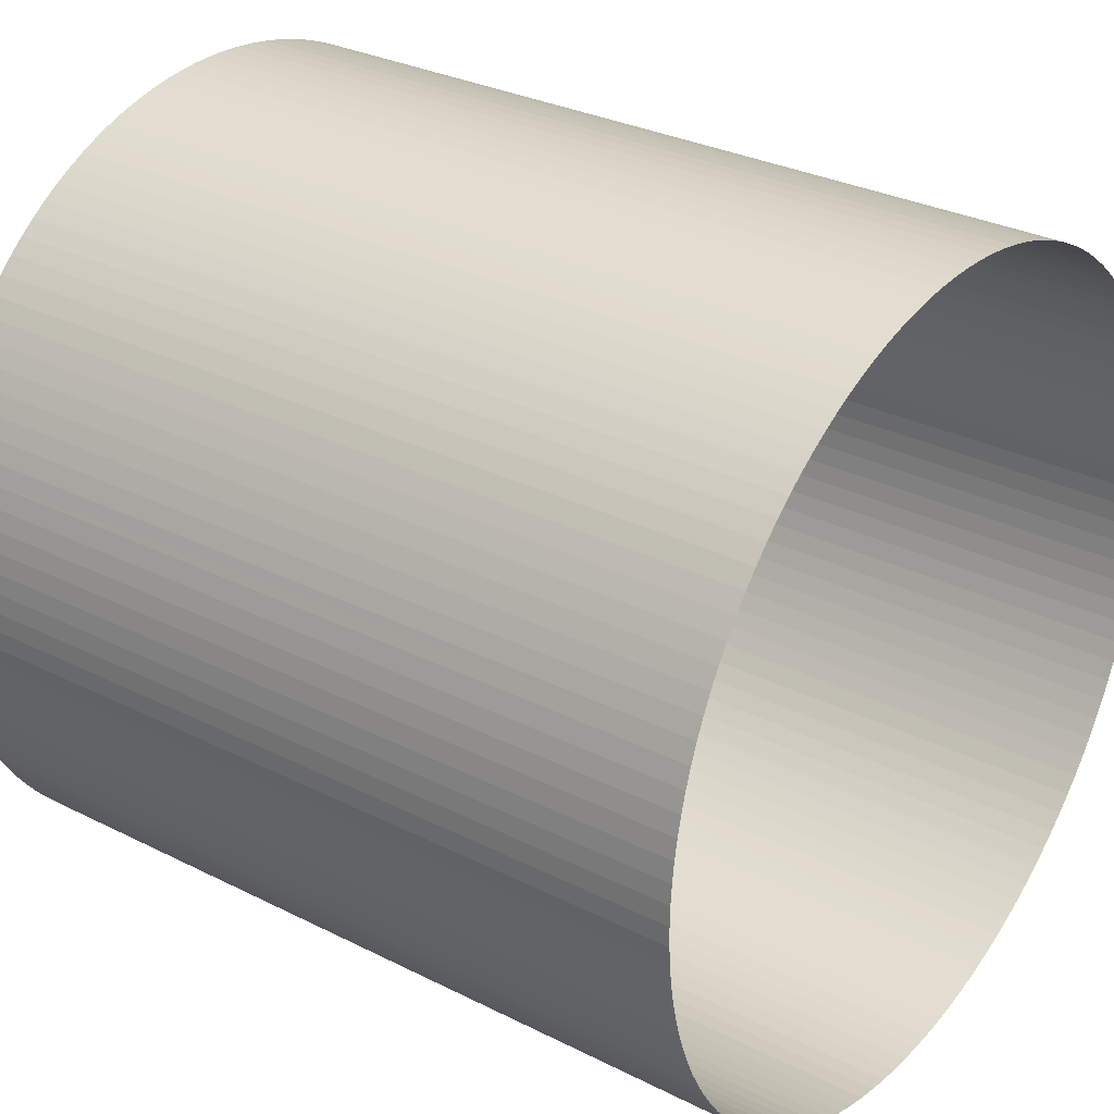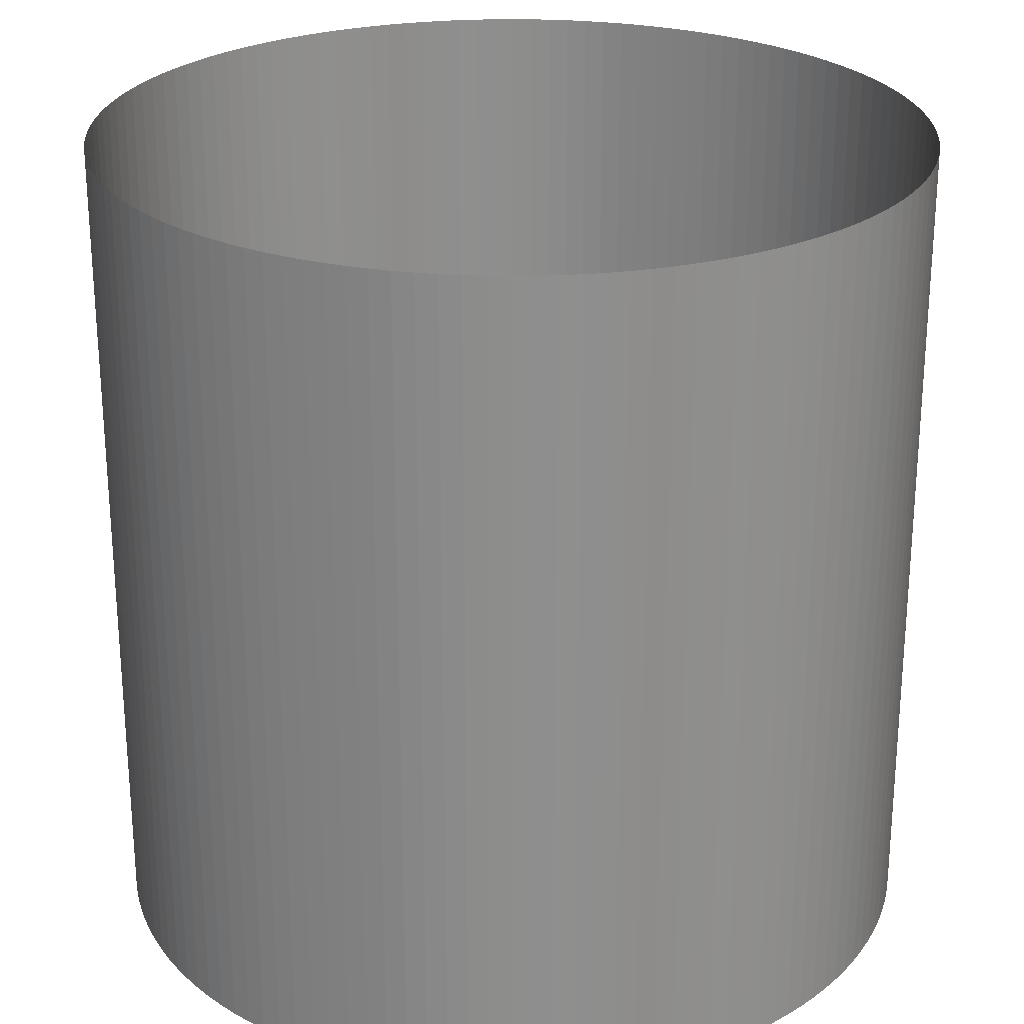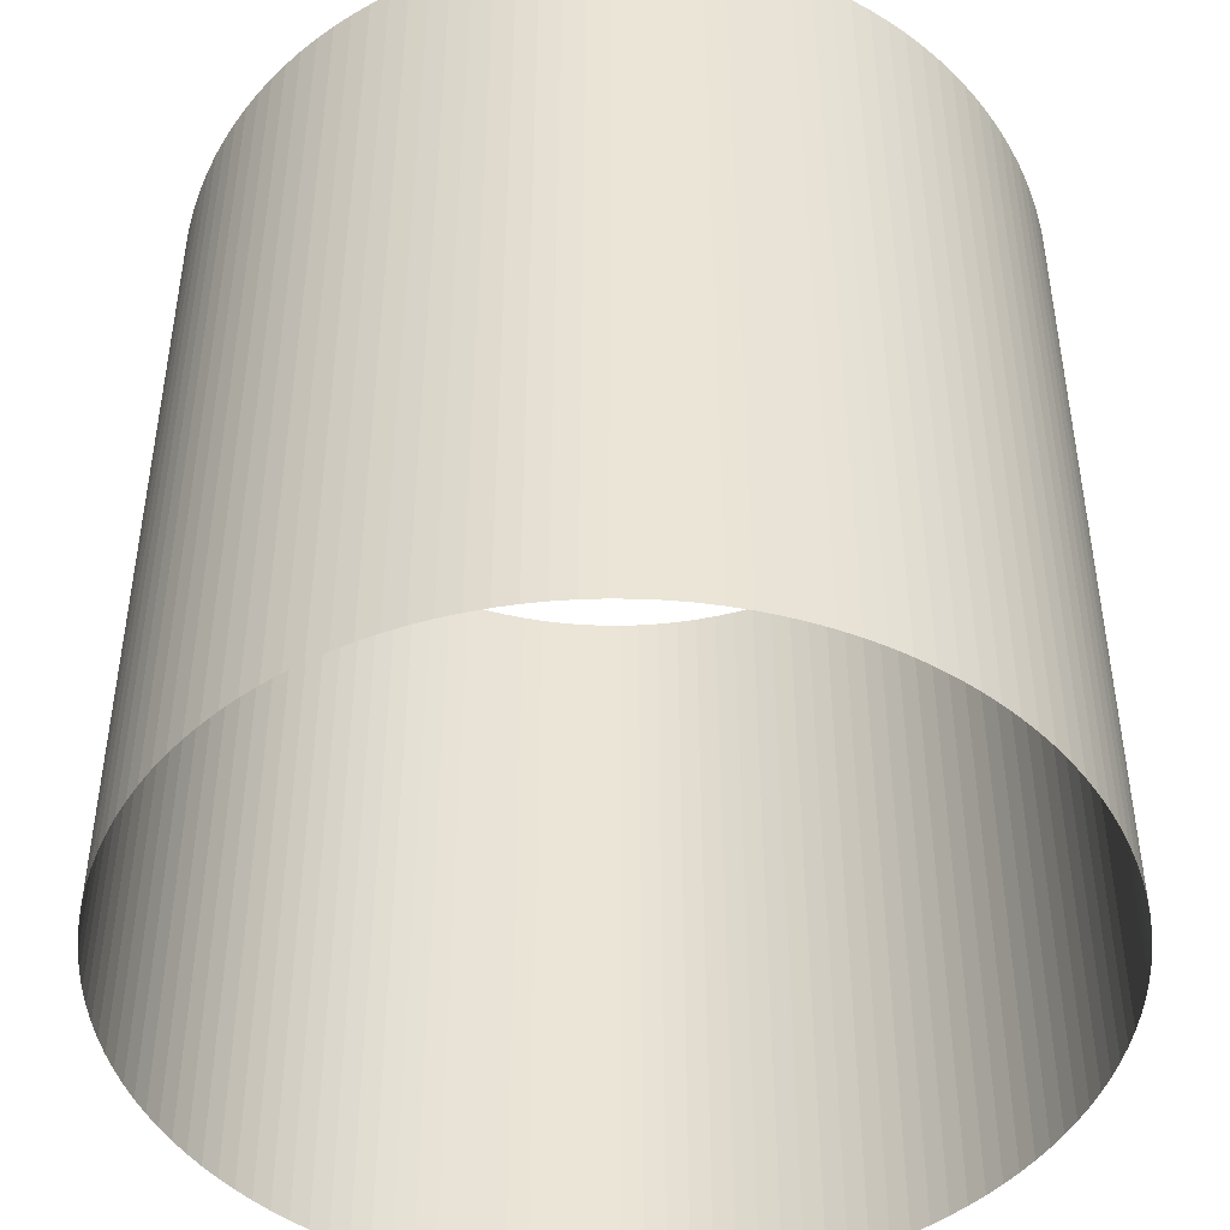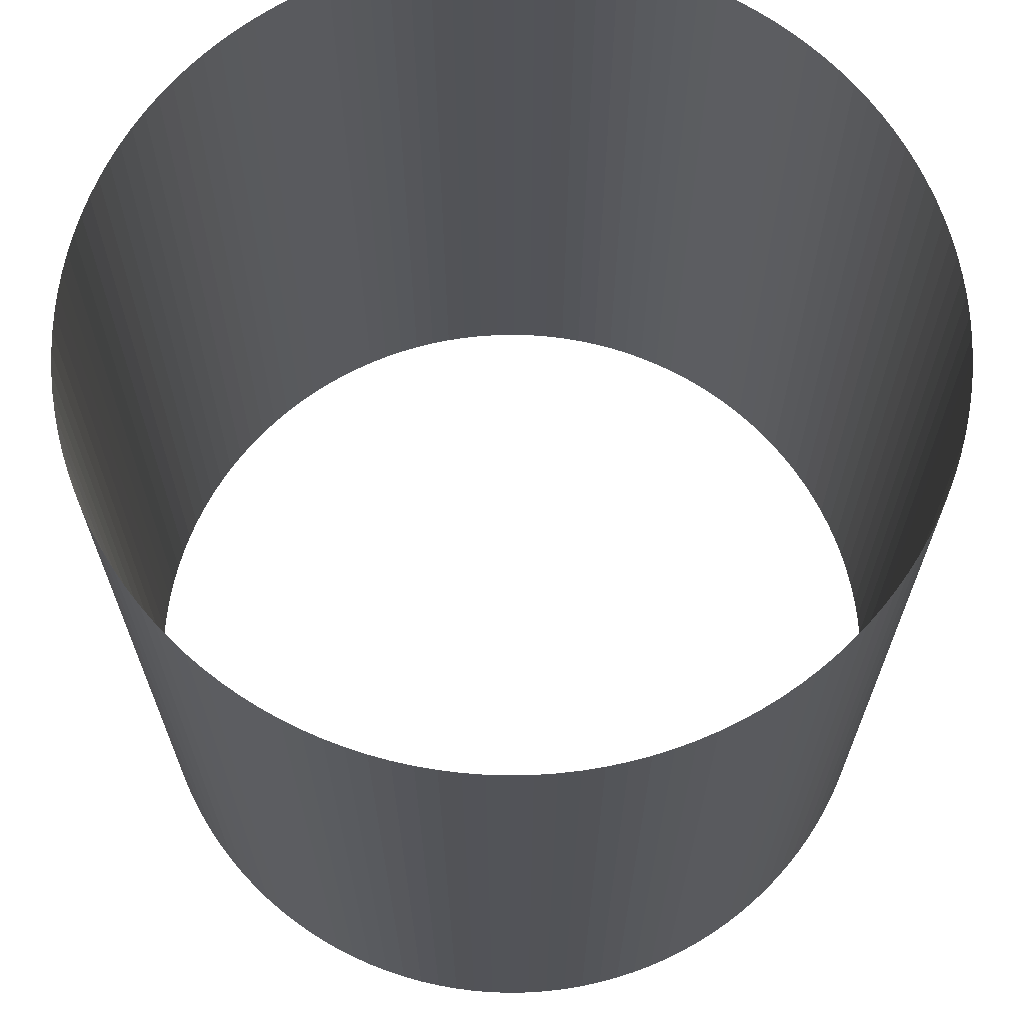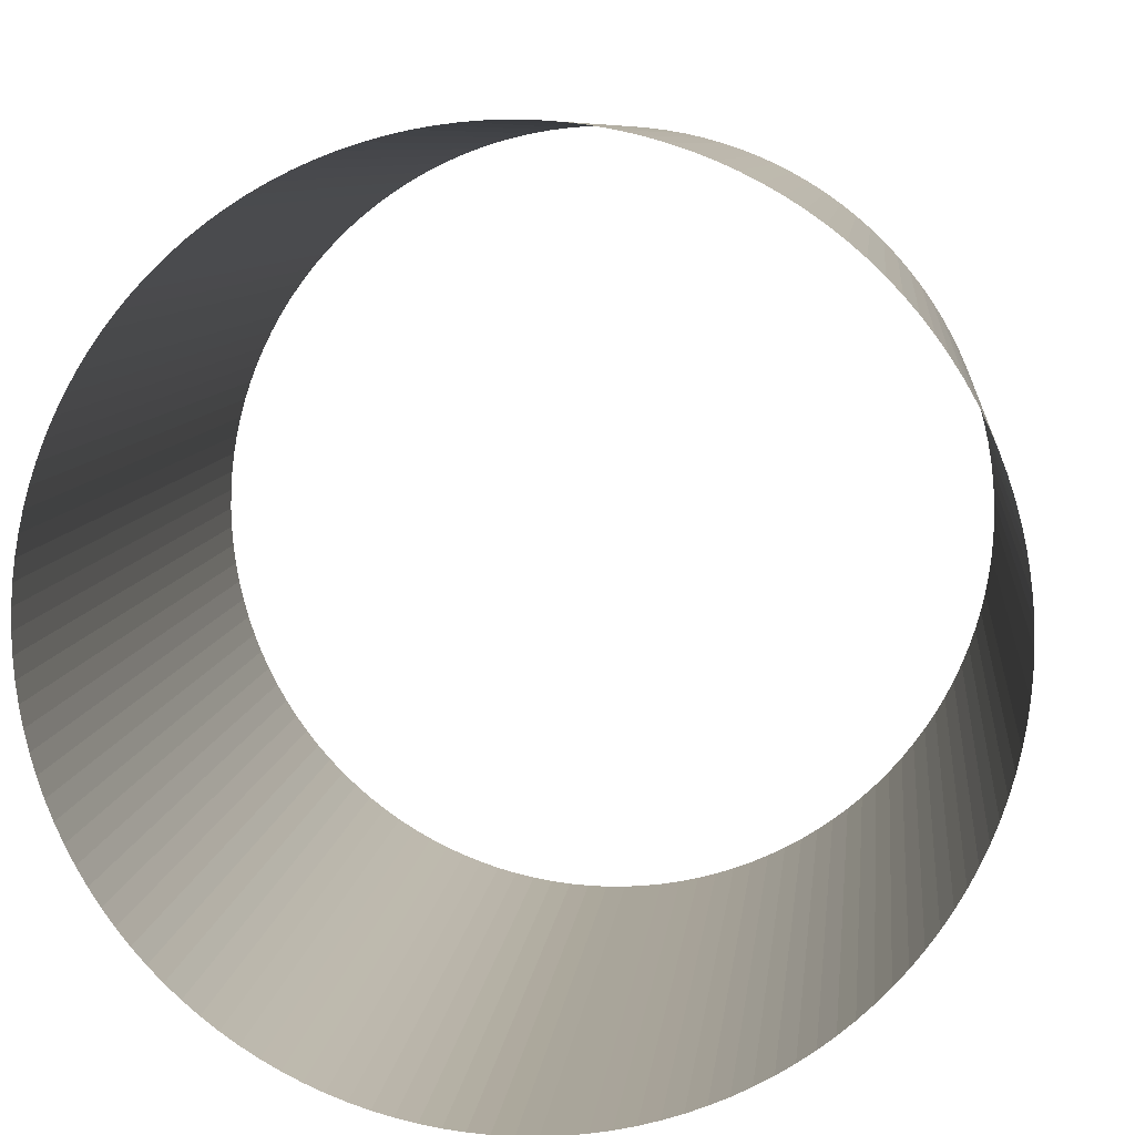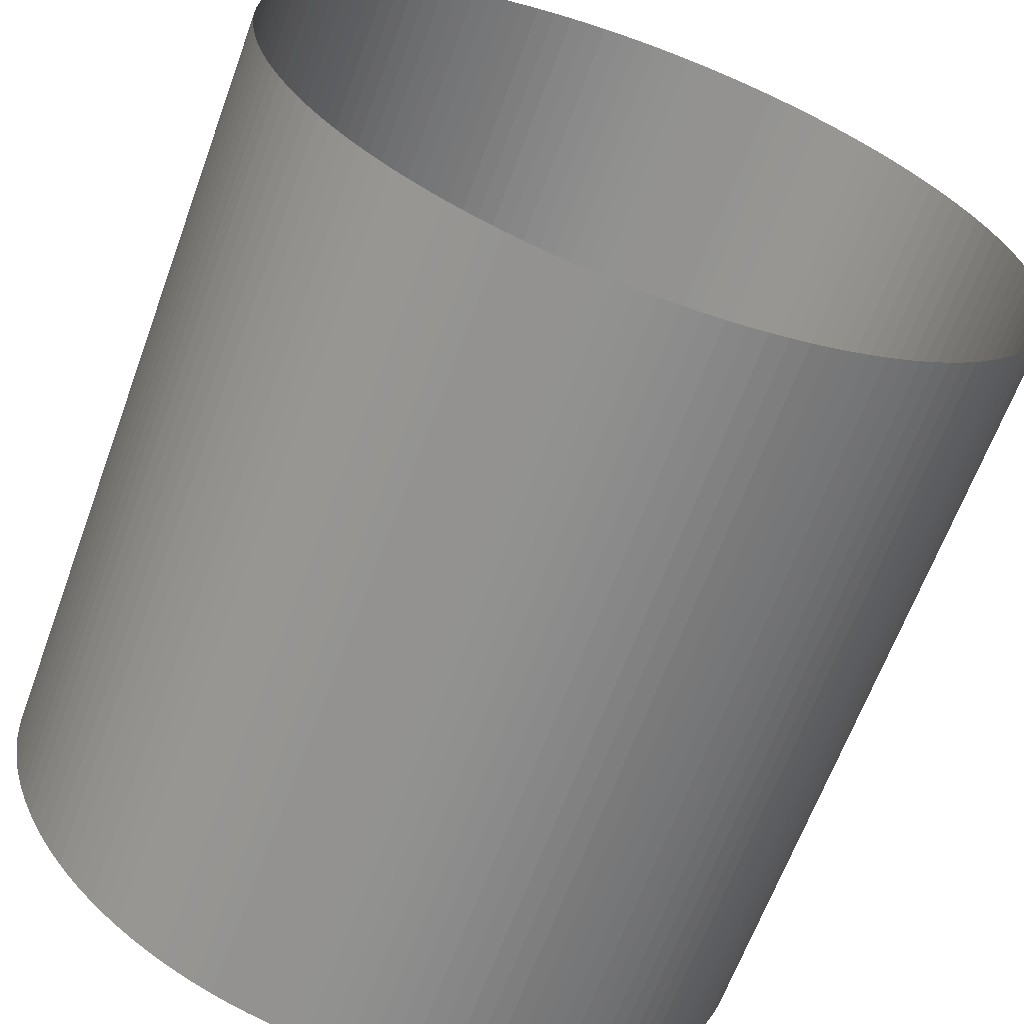
<metadata>
{"format":"obj","ext":"obj","renderer":"f3d","projection":"perspective","resolution":1024,"background":"white","views":[{"elev":30.2,"azim":-53.7,"up":"+Y"},{"elev":25.3,"azim":-132.0,"up":"+Z"},{"elev":-46.1,"azim":121.6,"up":"+Z"},{"elev":67.2,"azim":166.2,"up":"+Z"},{"elev":8.2,"azim":-174.0,"up":"+Y"},{"elev":-64.6,"azim":-20.1,"up":"+Y"}]}
</metadata>
<code>
o Cylinder
v 0 1 -1
v 3e-06 1 1
v 0.04907 0.9988 1
v 0.04907 0.9988 -1
v 0.09802 0.9952 1
v 0.09802 0.9952 -1
v 0.1467 0.9892 1
v 0.1467 0.9892 -1
v 0.1951 0.9808 1
v 0.1951 0.9808 -1
v 0.243 0.97 1
v 0.243 0.97 -1
v 0.2903 0.9569 1
v 0.2903 0.9569 -1
v 0.3369 0.9415 1
v 0.3369 0.9415 -1
v 0.3827 0.9239 1
v 0.3827 0.9239 -1
v 0.4276 0.904 1
v 0.4276 0.904 -1
v 0.4714 0.8819 1
v 0.4714 0.8819 -1
v 0.5141 0.8577 1
v 0.5141 0.8577 -1
v 0.5556 0.8315 1
v 0.5556 0.8315 -1
v 0.5957 0.8032 1
v 0.5957 0.8032 -1
v 0.6344 0.773 1
v 0.6344 0.773 -1
v 0.6716 0.7409 1
v 0.6716 0.741 -1
v 0.7071 0.7071 1
v 0.7071 0.7071 -1
v 0.741 0.6716 1
v 0.741 0.6716 -1
v 0.773 0.6344 1
v 0.773 0.6344 -1
v 0.8032 0.5957 1
v 0.8032 0.5957 -1
v 0.8315 0.5556 1
v 0.8315 0.5556 -1
v 0.8577 0.5141 1
v 0.8577 0.5141 -1
v 0.8819 0.4714 1
v 0.8819 0.4714 -1
v 0.904 0.4275 1
v 0.904 0.4276 -1
v 0.9239 0.3827 1
v 0.9239 0.3827 -1
v 0.9415 0.3369 1
v 0.9415 0.3369 -1
v 0.9569 0.2903 1
v 0.9569 0.2903 -1
v 0.97 0.243 1
v 0.97 0.243 -1
v 0.9808 0.1951 1
v 0.9808 0.1951 -1
v 0.9892 0.1467 1
v 0.9892 0.1467 -1
v 0.9952 0.09801 1
v 0.9952 0.09802 -1
v 0.9988 0.04906 1
v 0.9988 0.04907 -1
v 1 -7e-06 1
v 1 0 -1
v 0.9988 -0.04908 1
v 0.9988 -0.04907 -1
v 0.9952 -0.09803 1
v 0.9952 -0.09802 -1
v 0.9892 -0.1467 1
v 0.9892 -0.1467 -1
v 0.9808 -0.1951 1
v 0.9808 -0.1951 -1
v 0.97 -0.243 1
v 0.97 -0.243 -1
v 0.9569 -0.2903 1
v 0.9569 -0.2903 -1
v 0.9415 -0.3369 1
v 0.9415 -0.3369 -1
v 0.9239 -0.3827 1
v 0.9239 -0.3827 -1
v 0.904 -0.4276 1
v 0.904 -0.4276 -1
v 0.8819 -0.4714 1
v 0.8819 -0.4714 -1
v 0.8577 -0.5141 1
v 0.8577 -0.5141 -1
v 0.8315 -0.5556 1
v 0.8315 -0.5556 -1
v 0.8032 -0.5957 1
v 0.8032 -0.5957 -1
v 0.773 -0.6344 1
v 0.773 -0.6344 -1
v 0.7409 -0.6716 1
v 0.741 -0.6716 -1
v 0.7071 -0.7071 1
v 0.7071 -0.7071 -1
v 0.6716 -0.741 1
v 0.6716 -0.741 -1
v 0.6344 -0.773 1
v 0.6344 -0.773 -1
v 0.5957 -0.8032 1
v 0.5957 -0.8032 -1
v 0.5556 -0.8315 1
v 0.5556 -0.8315 -1
v 0.5141 -0.8577 1
v 0.5141 -0.8577 -1
v 0.4714 -0.8819 1
v 0.4714 -0.8819 -1
v 0.4275 -0.904 1
v 0.4276 -0.904 -1
v 0.3827 -0.9239 1
v 0.3827 -0.9239 -1
v 0.3369 -0.9415 1
v 0.3369 -0.9415 -1
v 0.2903 -0.9569 1
v 0.2903 -0.9569 -1
v 0.243 -0.97 1
v 0.243 -0.97 -1
v 0.1951 -0.9808 1
v 0.1951 -0.9808 -1
v 0.1467 -0.9892 1
v 0.1467 -0.9892 -1
v 0.09801 -0.9952 1
v 0.09802 -0.9952 -1
v 0.04906 -0.9988 1
v 0.04907 -0.9988 -1
v -1.1e-05 -1 1
v 2e-06 -1 -1
v -0.04908 -0.9988 1
v -0.04907 -0.9988 -1
v -0.09803 -0.9952 1
v -0.09802 -0.9952 -1
v -0.1467 -0.9892 1
v -0.1467 -0.9892 -1
v -0.1951 -0.9808 1
v -0.1951 -0.9808 -1
v -0.243 -0.97 1
v -0.243 -0.97 -1
v -0.2903 -0.9569 1
v -0.2903 -0.9569 -1
v -0.3369 -0.9415 1
v -0.3369 -0.9415 -1
v -0.3827 -0.9239 1
v -0.3827 -0.9239 -1
v -0.4276 -0.904 1
v -0.4276 -0.904 -1
v -0.4714 -0.8819 1
v -0.4714 -0.8819 -1
v -0.5141 -0.8577 1
v -0.5141 -0.8577 -1
v -0.5556 -0.8315 1
v -0.5556 -0.8315 -1
v -0.5957 -0.8032 1
v -0.5957 -0.8032 -1
v -0.6344 -0.773 1
v -0.6344 -0.773 -1
v -0.6716 -0.7409 1
v -0.6716 -0.741 -1
v -0.7071 -0.7071 1
v -0.7071 -0.7071 -1
v -0.741 -0.6715 1
v -0.7409 -0.6716 -1
v -0.773 -0.6344 1
v -0.773 -0.6344 -1
v -0.8032 -0.5957 1
v -0.8032 -0.5957 -1
v -0.8315 -0.5556 1
v -0.8315 -0.5556 -1
v -0.8577 -0.5141 1
v -0.8577 -0.5141 -1
v -0.8819 -0.4714 1
v -0.8819 -0.4714 -1
v -0.904 -0.4275 1
v -0.904 -0.4276 -1
v -0.9239 -0.3827 1
v -0.9239 -0.3827 -1
v -0.9415 -0.3369 1
v -0.9415 -0.3369 -1
v -0.9569 -0.2903 1
v -0.9569 -0.2903 -1
v -0.97 -0.243 1
v -0.97 -0.243 -1
v -0.9808 -0.1951 1
v -0.9808 -0.1951 -1
v -0.9892 -0.1467 1
v -0.9892 -0.1467 -1
v -0.9952 -0.098 1
v -0.9952 -0.09802 -1
v -0.9988 -0.04905 1
v -0.9988 -0.04907 -1
v -1 1.6e-05 1
v -1 -1e-06 -1
v -0.9988 0.04908 1
v -0.9988 0.04907 -1
v -0.9952 0.09803 1
v -0.9952 0.09802 -1
v -0.9892 0.1467 1
v -0.9892 0.1467 -1
v -0.9808 0.1951 1
v -0.9808 0.1951 -1
v -0.97 0.243 1
v -0.97 0.243 -1
v -0.9569 0.2903 1
v -0.9569 0.2903 -1
v -0.9415 0.3369 1
v -0.9415 0.3369 -1
v -0.9239 0.3827 1
v -0.9239 0.3827 -1
v -0.904 0.4276 1
v -0.904 0.4276 -1
v -0.8819 0.4714 1
v -0.8819 0.4714 -1
v -0.8577 0.5141 1
v -0.8577 0.5141 -1
v -0.8315 0.5556 1
v -0.8315 0.5556 -1
v -0.8032 0.5957 1
v -0.8032 0.5957 -1
v -0.773 0.6344 1
v -0.773 0.6344 -1
v -0.7409 0.6716 1
v -0.741 0.6716 -1
v -0.7071 0.7071 1
v -0.7071 0.7071 -1
v -0.6715 0.741 1
v -0.6716 0.741 -1
v -0.6344 0.773 1
v -0.6344 0.773 -1
v -0.5957 0.8032 1
v -0.5957 0.8032 -1
v -0.5556 0.8315 1
v -0.5556 0.8315 -1
v -0.5141 0.8577 1
v -0.5141 0.8577 -1
v -0.4714 0.8819 1
v -0.4714 0.8819 -1
v -0.4275 0.904 1
v -0.4276 0.904 -1
v -0.3827 0.9239 1
v -0.3827 0.9239 -1
v -0.3369 0.9416 1
v -0.3369 0.9415 -1
v -0.2903 0.9569 1
v -0.2903 0.9569 -1
v -0.243 0.97 1
v -0.243 0.97 -1
v -0.1951 0.9808 1
v -0.1951 0.9808 -1
v -0.1467 0.9892 1
v -0.1467 0.9892 -1
v -0.098 0.9952 1
v -0.09801 0.9952 -1
v -0.04905 0.9988 1
v -0.04906 0.9988 -1
f 1 2 3
f 1 3 4
f 4 3 5
f 5 6 4
f 6 5 7
f 7 8 6
f 8 7 9
f 9 10 8
f 10 9 11
f 11 12 10
f 12 11 13
f 13 14 12
f 14 13 15
f 15 16 14
f 16 15 17
f 17 18 16
f 18 17 19
f 19 20 18
f 20 19 21
f 21 22 20
f 22 21 23
f 23 24 22
f 24 23 25
f 25 26 24
f 26 25 27
f 27 28 26
f 28 27 29
f 29 30 28
f 30 29 31
f 31 32 30
f 32 31 33
f 33 34 32
f 34 33 35
f 35 36 34
f 36 35 37
f 37 38 36
f 38 37 39
f 39 40 38
f 40 39 41
f 41 42 40
f 42 41 43
f 43 44 42
f 44 43 45
f 45 46 44
f 46 45 47
f 47 48 46
f 48 47 49
f 49 50 48
f 50 49 51
f 51 52 50
f 52 51 53
f 53 54 52
f 54 53 55
f 55 56 54
f 56 55 57
f 57 58 56
f 58 57 59
f 59 60 58
f 60 59 61
f 61 62 60
f 62 61 63
f 63 64 62
f 64 63 65
f 65 66 64
f 66 65 67
f 67 68 66
f 68 67 69
f 69 70 68
f 70 69 71
f 71 72 70
f 72 71 73
f 73 74 72
f 74 73 75
f 75 76 74
f 76 75 77
f 77 78 76
f 78 77 79
f 79 80 78
f 80 79 81
f 81 82 80
f 82 81 83
f 83 84 82
f 84 83 85
f 85 86 84
f 86 85 87
f 87 88 86
f 88 87 89
f 89 90 88
f 90 89 91
f 91 92 90
f 92 91 93
f 93 94 92
f 94 93 95
f 95 96 94
f 96 95 97
f 97 98 96
f 98 97 99
f 99 100 98
f 100 99 101
f 101 102 100
f 102 101 103
f 103 104 102
f 104 103 105
f 105 106 104
f 106 105 107
f 107 108 106
f 108 107 109
f 109 110 108
f 110 109 111
f 111 112 110
f 112 111 113
f 113 114 112
f 114 113 115
f 115 116 114
f 116 115 117
f 117 118 116
f 118 117 119
f 119 120 118
f 120 119 121
f 121 122 120
f 122 121 123
f 123 124 122
f 124 123 125
f 125 126 124
f 126 125 127
f 127 128 126
f 128 127 129
f 129 130 128
f 130 129 131
f 131 132 130
f 132 131 133
f 133 134 132
f 134 133 135
f 135 136 134
f 136 135 137
f 137 138 136
f 138 137 139
f 139 140 138
f 140 139 141
f 141 142 140
f 142 141 143
f 143 144 142
f 144 143 145
f 145 146 144
f 146 145 147
f 147 148 146
f 148 147 149
f 149 150 148
f 150 149 151
f 151 152 150
f 152 151 153
f 153 154 152
f 154 153 155
f 155 156 154
f 156 155 157
f 157 158 156
f 158 157 159
f 159 160 158
f 160 159 161
f 161 162 160
f 162 161 163
f 163 164 162
f 164 163 165
f 165 166 164
f 166 165 167
f 167 168 166
f 168 167 169
f 169 170 168
f 170 169 171
f 171 172 170
f 172 171 173
f 173 174 172
f 174 173 175
f 175 176 174
f 176 175 177
f 177 178 176
f 178 177 179
f 179 180 178
f 180 179 181
f 181 182 180
f 182 181 183
f 183 184 182
f 184 183 185
f 185 186 184
f 186 185 187
f 187 188 186
f 188 187 189
f 189 190 188
f 190 189 191
f 191 192 190
f 192 191 193
f 193 194 192
f 194 193 195
f 195 196 194
f 196 195 197
f 197 198 196
f 198 197 199
f 199 200 198
f 200 199 201
f 201 202 200
f 202 201 203
f 203 204 202
f 204 203 205
f 205 206 204
f 206 205 207
f 207 208 206
f 208 207 209
f 209 210 208
f 210 209 211
f 211 212 210
f 212 211 213
f 213 214 212
f 214 213 215
f 215 216 214
f 216 215 217
f 217 218 216
f 218 217 219
f 219 220 218
f 220 219 221
f 221 222 220
f 222 221 223
f 223 224 222
f 224 223 225
f 225 226 224
f 226 225 227
f 227 228 226
f 228 227 229
f 229 230 228
f 230 229 231
f 231 232 230
f 232 231 233
f 233 234 232
f 234 233 235
f 235 236 234
f 236 235 237
f 237 238 236
f 238 237 239
f 239 240 238
f 240 239 241
f 241 242 240
f 242 241 243
f 243 244 242
f 244 243 245
f 245 246 244
f 246 245 247
f 247 248 246
f 248 247 249
f 249 250 248
f 250 249 251
f 251 252 250
f 252 251 253
f 253 254 252
f 254 253 255
f 255 256 254
f 2 1 256
f 256 255 2

</code>
